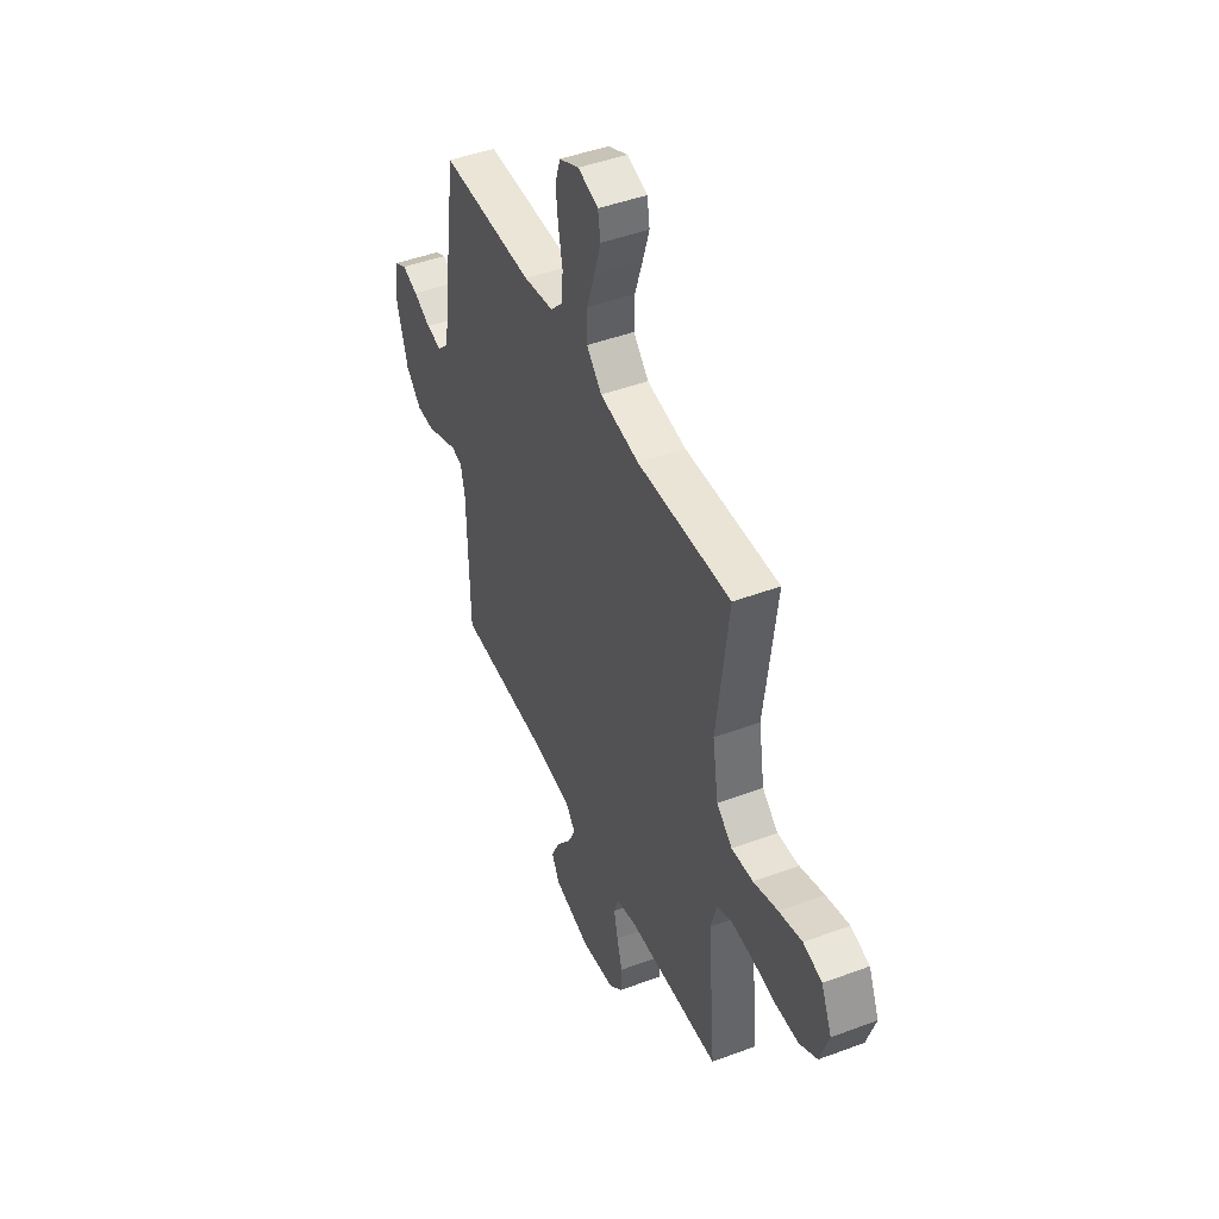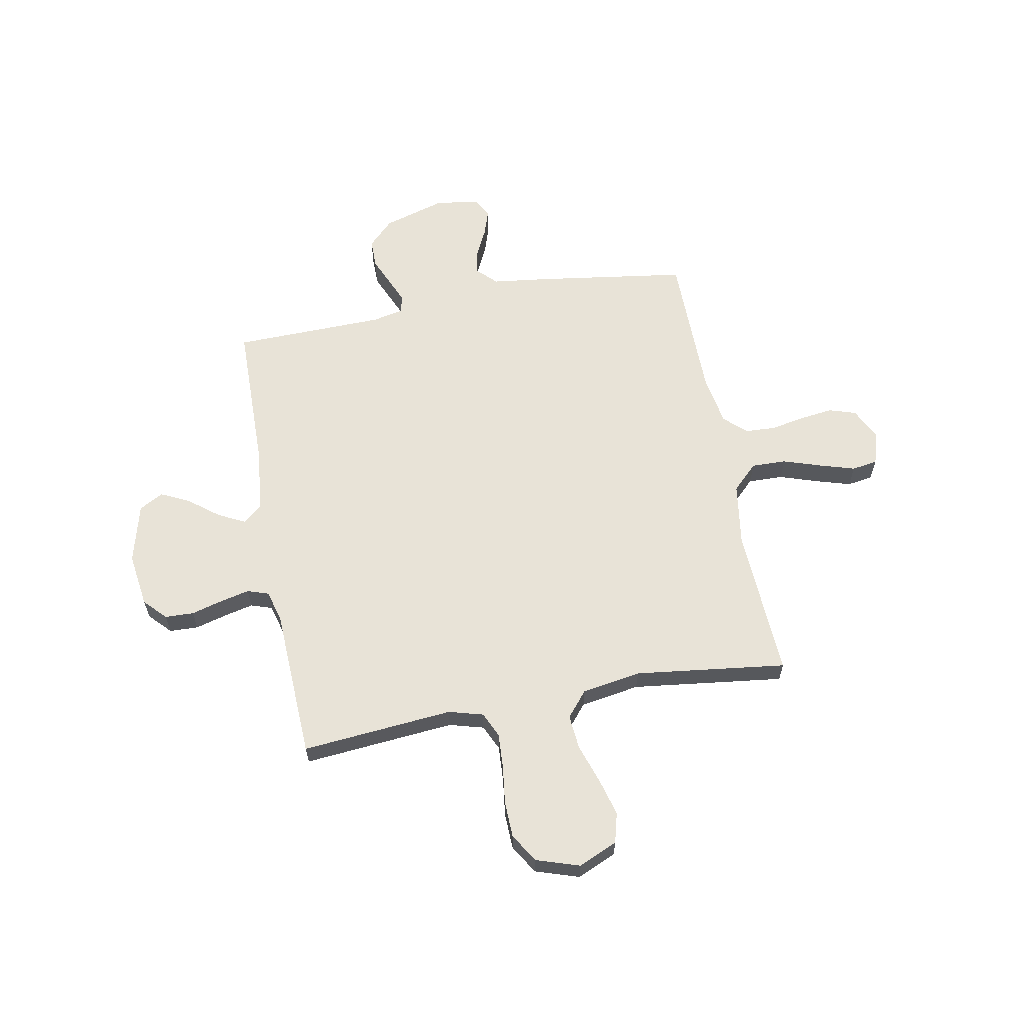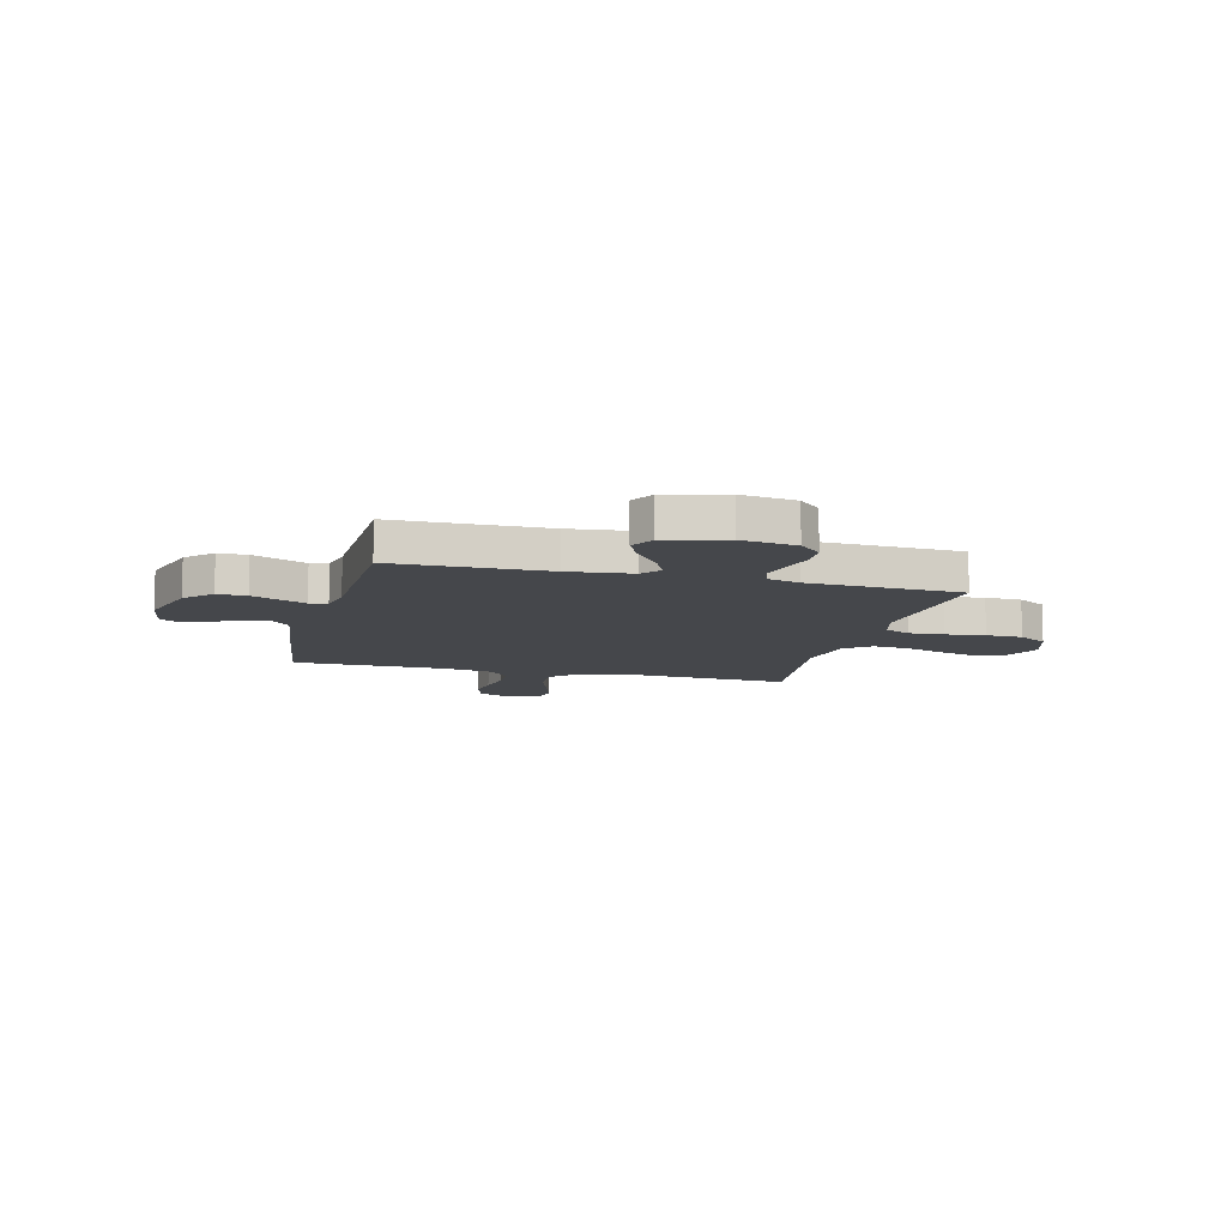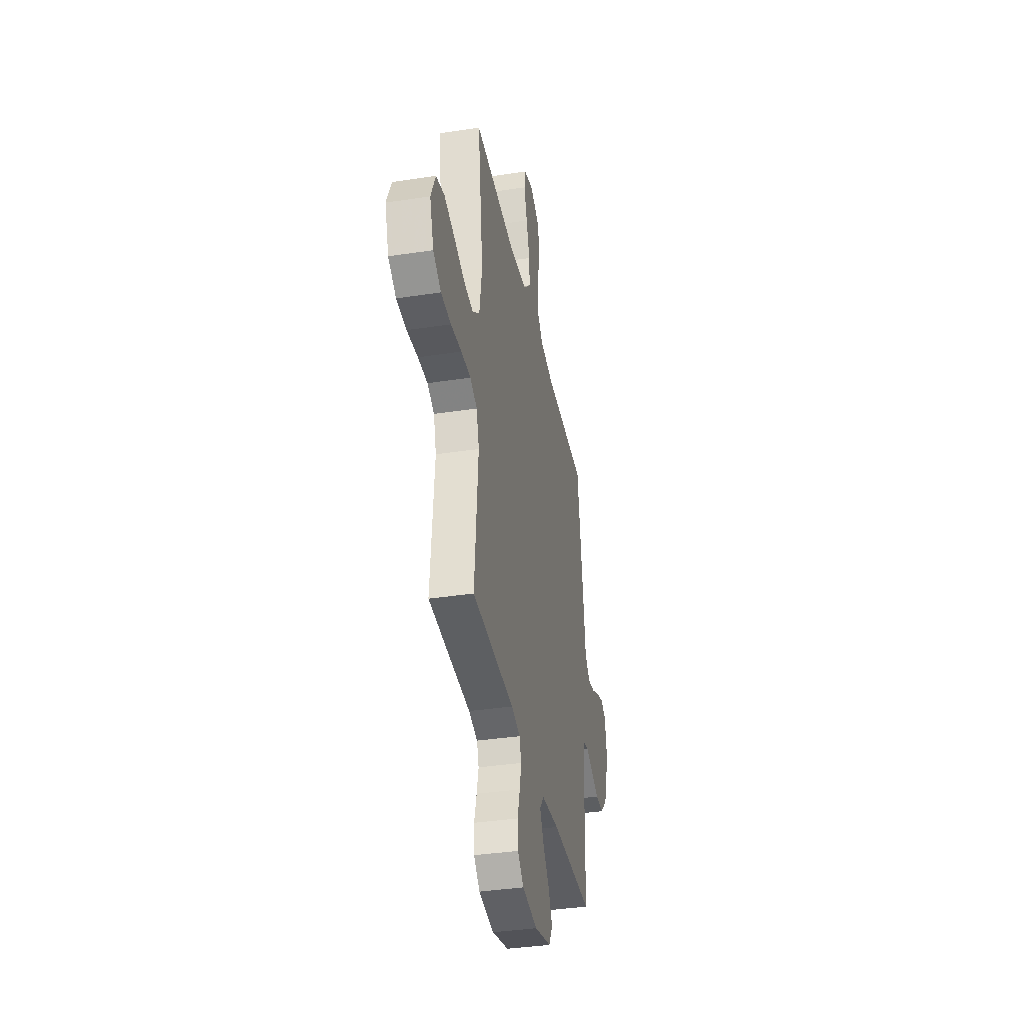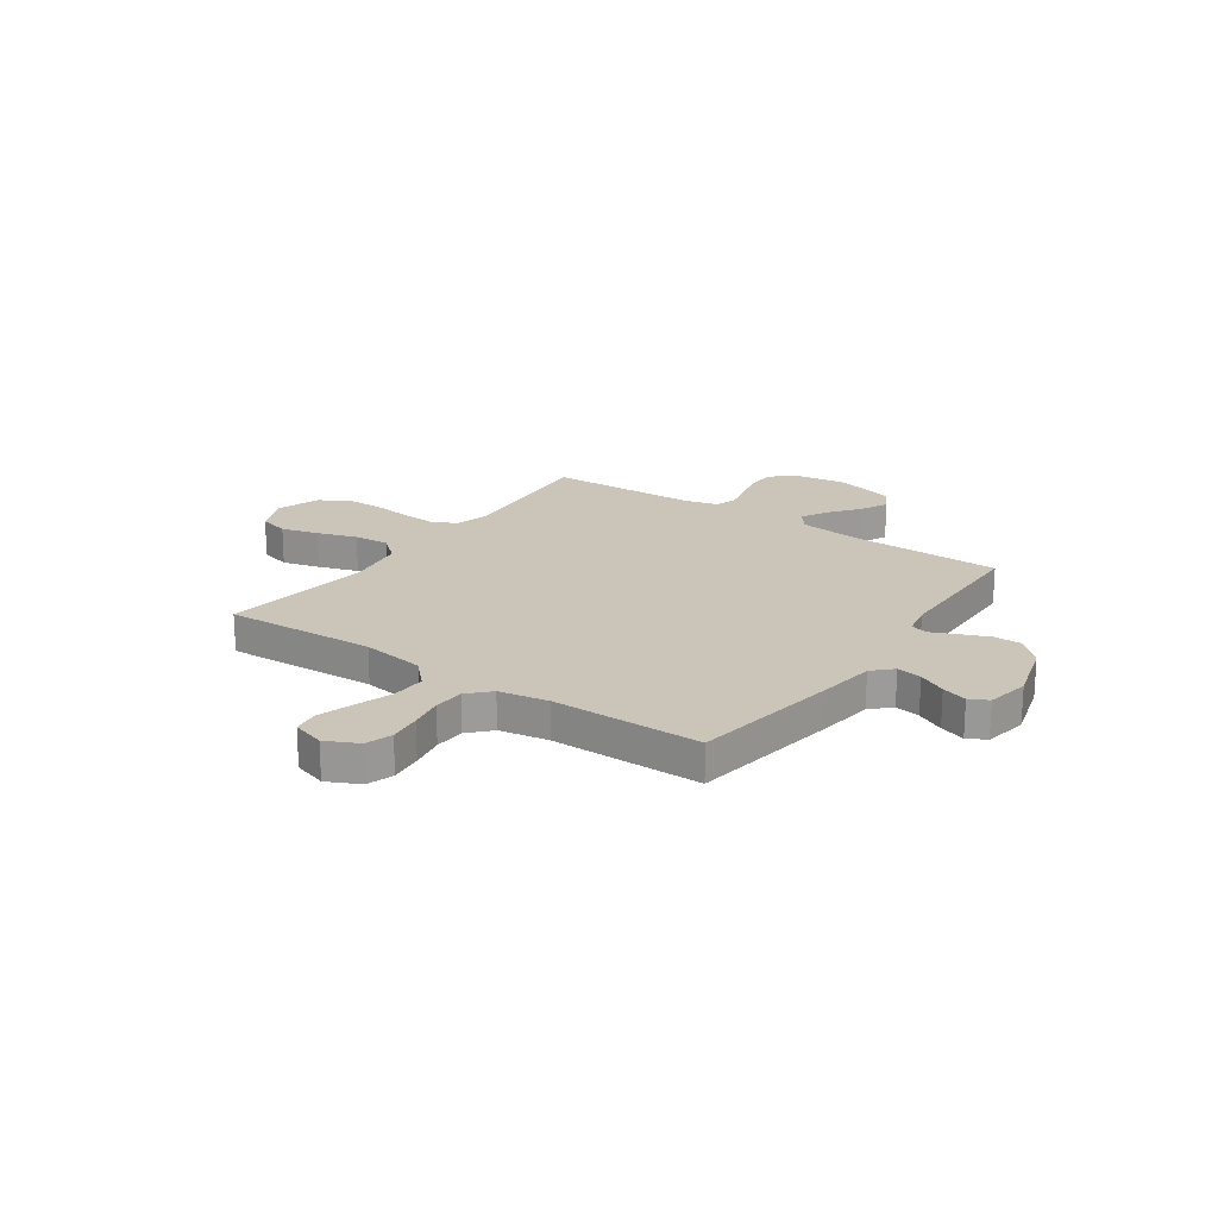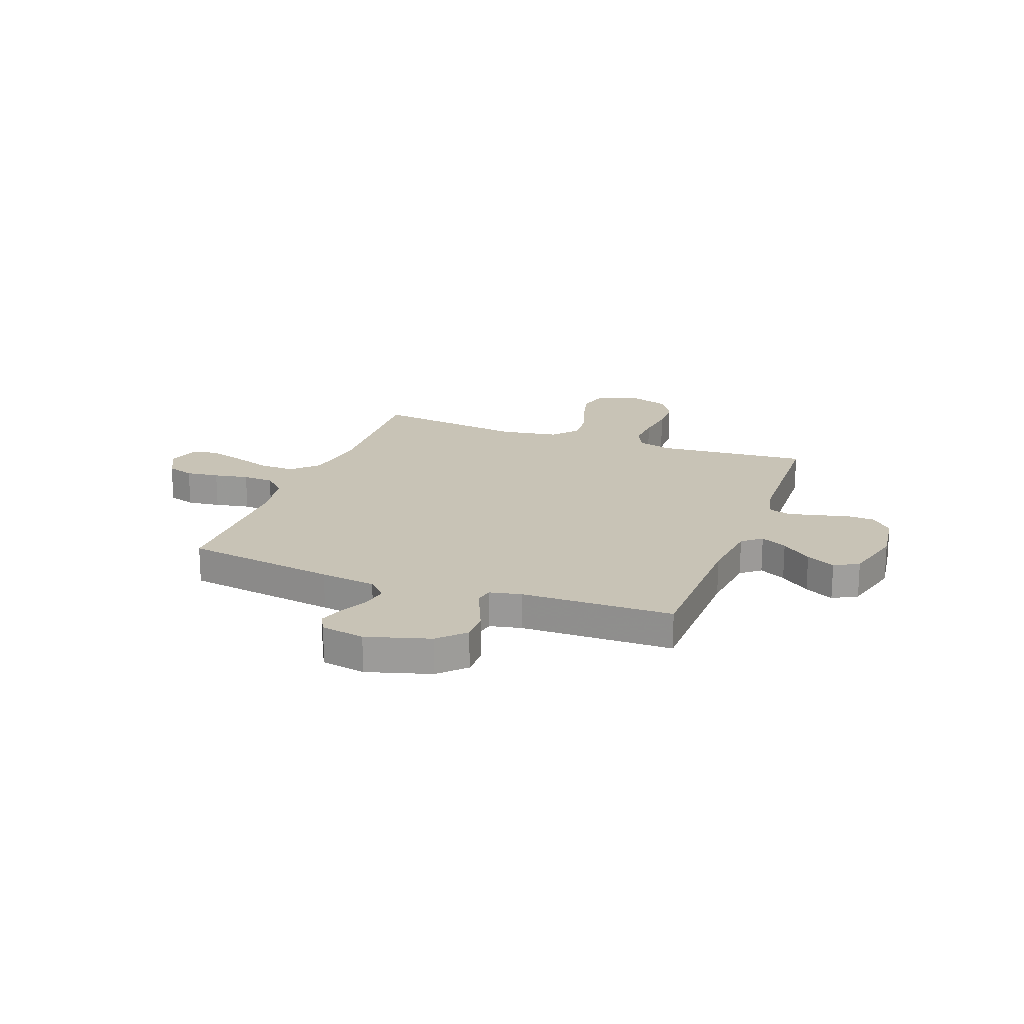
<metadata>
{"format":"obj","ext":"obj","renderer":"f3d","projection":"perspective","resolution":1024,"background":"white","views":[{"elev":45.9,"azim":-113.2,"up":"+Z"},{"elev":61.7,"azim":-100.7,"up":"+Y"},{"elev":-10.4,"azim":165.6,"up":"+Y"},{"elev":-37.3,"azim":-78.9,"up":"+Z"},{"elev":20.4,"azim":35.0,"up":"+Y"},{"elev":19.5,"azim":110.5,"up":"+Y"}]}
</metadata>
<code>
v -0.5 0.07 0.5
v -0.2 0.07 0.485
v -0.074 0.07 0.504
v -0.025 0.07 0.554
v -0.027 0.07 0.623
v -0.052 0.07 0.699
v -0.073 0.07 0.768
v -0.065 0.07 0.819
v 0 0.07 0.839
v 0.064 0.07 0.808
v 0.081 0.07 0.755
v 0.073 0.07 0.69
v 0.06 0.07 0.622
v 0.063 0.07 0.561
v 0.103 0.07 0.518
v 0.2 0.07 0.501
v 0.5 0.07 0.5
v 0.544 0.07 0.2
v 0.558 0.07 0.09
v 0.595 0.07 0.053
v 0.645 0.07 0.062
v 0.7 0.07 0.089
v 0.751 0.07 0.106
v 0.788 0.07 0.086
v 0.803 0.07 0
v 0.766 0.07 -0.125
v 0.716 0.07 -0.175
v 0.659 0.07 -0.175
v 0.603 0.07 -0.151
v 0.554 0.07 -0.13
v 0.519 0.07 -0.138
v 0.506 0.07 -0.2
v 0.5 0.07 -0.5
v 0.2 0.07 -0.505
v 0.075 0.07 -0.519
v 0.044 0.07 -0.557
v 0.07 0.07 -0.609
v 0.116 0.07 -0.668
v 0.144 0.07 -0.725
v 0.118 0.07 -0.773
v 0 0.07 -0.804
v -0.108 0.07 -0.789
v -0.151 0.07 -0.748
v -0.153 0.07 -0.691
v -0.136 0.07 -0.628
v -0.123 0.07 -0.571
v -0.137 0.07 -0.529
v -0.2 0.07 -0.512
v -0.5 0.07 -0.5
v -0.474 0.07 -0.2
v -0.493 0.07 -0.132
v -0.543 0.07 -0.109
v -0.612 0.07 -0.113
v -0.689 0.07 -0.123
v -0.761 0.07 -0.121
v -0.818 0.07 -0.086
v -0.846 0.07 0
v -0.812 0.07 0.077
v -0.752 0.07 0.093
v -0.678 0.07 0.073
v -0.6 0.07 0.047
v -0.531 0.07 0.041
v -0.481 0.07 0.083
v -0.462 0.07 0.2
v -0.5 0 0.5
v -0.2 0 0.485
v -0.074 0 0.504
v -0.025 0 0.554
v -0.027 0 0.623
v -0.052 0 0.699
v -0.073 0 0.768
v -0.065 0 0.819
v 0 0 0.839
v 0.064 0 0.808
v 0.081 0 0.755
v 0.073 0 0.69
v 0.06 0 0.622
v 0.063 0 0.561
v 0.103 0 0.518
v 0.2 0 0.501
v 0.5 0 0.5
v 0.544 0 0.2
v 0.558 0 0.09
v 0.595 0 0.053
v 0.645 0 0.062
v 0.7 0 0.089
v 0.751 0 0.106
v 0.788 0 0.086
v 0.803 0 0
v 0.766 0 -0.125
v 0.716 0 -0.175
v 0.659 0 -0.175
v 0.603 0 -0.151
v 0.554 0 -0.13
v 0.519 0 -0.138
v 0.506 0 -0.2
v 0.5 0 -0.5
v 0.2 0 -0.505
v 0.075 0 -0.519
v 0.044 0 -0.557
v 0.07 0 -0.609
v 0.116 0 -0.668
v 0.144 0 -0.725
v 0.118 0 -0.773
v 0 0 -0.804
v -0.108 0 -0.789
v -0.151 0 -0.748
v -0.153 0 -0.691
v -0.136 0 -0.628
v -0.123 0 -0.571
v -0.137 0 -0.529
v -0.2 0 -0.512
v -0.5 0 -0.5
v -0.474 0 -0.2
v -0.493 0 -0.132
v -0.543 0 -0.109
v -0.612 0 -0.113
v -0.689 0 -0.123
v -0.761 0 -0.121
v -0.818 0 -0.086
v -0.846 0 0
v -0.812 0 0.077
v -0.752 0 0.093
v -0.678 0 0.073
v -0.6 0 0.047
v -0.531 0 0.041
v -0.481 0 0.083
v -0.462 0 0.2
f 59 60 61
f 58 59 61
f 57 58 61
f 56 57 61
f 55 56 61
f 54 55 61
f 53 54 61
f 52 53 61 62
f 51 52 62 63
f 48 49 50
f 51 63 64
f 50 51 64
f 48 50 64
f 47 48 64
f 43 44 45
f 42 43 45
f 41 42 45
f 40 41 45
f 39 40 45
f 38 39 45
f 37 38 45
f 36 37 45 46
f 35 36 46 47
f 32 33 34
f 64 1 2
f 47 64 2
f 35 47 2
f 34 35 2
f 32 34 2
f 31 32 2
f 28 29 30
f 27 28 30
f 26 27 30
f 25 26 30
f 24 25 30
f 23 24 30
f 22 23 30
f 21 22 30
f 16 17 18 19
f 15 16 19
f 15 19 20
f 11 12 13
f 10 11 13
f 9 10 13
f 8 9 13
f 7 8 13
f 6 7 13
f 5 6 13
f 4 5 13 14
f 3 4 14 15
f 3 15 20
f 2 3 20
f 31 2 20
f 20 21 30 31
f 125 124 123
f 125 123 122
f 125 122 121
f 125 121 120
f 125 120 119
f 125 119 118
f 125 118 117
f 126 125 117 116
f 127 126 116 115
f 114 113 112
f 128 127 115
f 128 115 114
f 128 114 112
f 128 112 111
f 109 108 107
f 109 107 106
f 109 106 105
f 109 105 104
f 109 104 103
f 109 103 102
f 109 102 101
f 110 109 101 100
f 111 110 100 99
f 98 97 96
f 66 65 128
f 66 128 111
f 66 111 99
f 66 99 98
f 66 98 96
f 66 96 95
f 94 93 92
f 94 92 91
f 94 91 90
f 94 90 89
f 94 89 88
f 94 88 87
f 94 87 86
f 94 86 85
f 83 82 81 80
f 83 80 79
f 84 83 79
f 77 76 75
f 77 75 74
f 77 74 73
f 77 73 72
f 77 72 71
f 77 71 70
f 77 70 69
f 78 77 69 68
f 79 78 68 67
f 84 79 67
f 84 67 66
f 84 66 95
f 95 94 85 84
f 1 65 66 2
f 2 66 67 3
f 3 67 68 4
f 4 68 69 5
f 5 69 70 6
f 6 70 71 7
f 7 71 72 8
f 8 72 73 9
f 9 73 74 10
f 10 74 75 11
f 11 75 76 12
f 12 76 77 13
f 13 77 78 14
f 14 78 79 15
f 15 79 80 16
f 16 80 81 17
f 17 81 82 18
f 18 82 83 19
f 19 83 84 20
f 20 84 85 21
f 21 85 86 22
f 22 86 87 23
f 23 87 88 24
f 24 88 89 25
f 25 89 90 26
f 26 90 91 27
f 27 91 92 28
f 28 92 93 29
f 29 93 94 30
f 30 94 95 31
f 31 95 96 32
f 32 96 97 33
f 33 97 98 34
f 34 98 99 35
f 35 99 100 36
f 36 100 101 37
f 37 101 102 38
f 38 102 103 39
f 39 103 104 40
f 40 104 105 41
f 41 105 106 42
f 42 106 107 43
f 43 107 108 44
f 44 108 109 45
f 45 109 110 46
f 46 110 111 47
f 47 111 112 48
f 48 112 113 49
f 49 113 114 50
f 50 114 115 51
f 51 115 116 52
f 52 116 117 53
f 53 117 118 54
f 54 118 119 55
f 55 119 120 56
f 56 120 121 57
f 57 121 122 58
f 58 122 123 59
f 59 123 124 60
f 60 124 125 61
f 61 125 126 62
f 62 126 127 63
f 63 127 128 64
f 64 128 65 1

</code>
